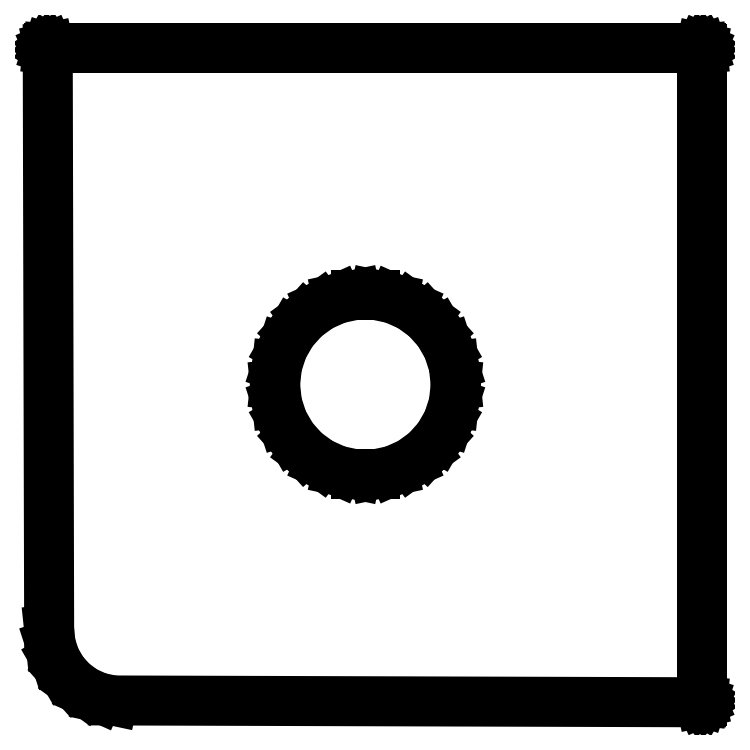
<metadata>
{"format":"dxf","ext":"dxf","renderer":"ezdxf+matplotlib","layout":"modelspace","background":"white","min_lineweight":24,"dpi":150}
</metadata>
<code>
0
SECTION
2
ENTITIES
0
LINE
8
0
10
45.83
20
-0.09509
11
45.85
21
-0.08659
0
LINE
8
0
10
45.85
20
-0.08659
11
45.87
21
-0.07431
0
LINE
8
0
10
45.87
20
-0.07431
11
45.88
21
-0.05878
0
LINE
8
0
10
45.88
20
-0.05878
11
45.89
21
-0.04066
0
LINE
8
0
10
45.89
20
-0.04066
11
45.9
21
-0.02078
0
LINE
8
0
10
45.9
20
-0.02078
11
45.9
21
0
0
LINE
8
0
10
45.9
20
0
11
45.9
21
45.8
0
LINE
8
0
10
45.9
20
45.8
11
45.9
21
45.82
0
LINE
8
0
10
45.9
20
45.82
11
45.89
21
45.84
0
LINE
8
0
10
45.89
20
45.84
11
45.88
21
45.86
0
LINE
8
0
10
45.88
20
45.86
11
45.87
21
45.87
0
LINE
8
0
10
45.87
20
45.87
11
45.85
21
45.89
0
LINE
8
0
10
45.85
20
45.89
11
45.83
21
45.9
0
LINE
8
0
10
45.83
20
45.9
11
45.81
21
45.9
0
LINE
8
0
10
45.81
20
45.9
11
-0.01045
21
45.9
0
LINE
8
0
10
-0.01045
20
45.9
11
-0.0309
21
45.9
0
LINE
8
0
10
-0.0309
20
45.9
11
-0.04999
21
45.89
0
LINE
8
0
10
-0.04999
20
45.89
11
-0.06691
21
45.87
0
LINE
8
0
10
-0.06691
20
45.87
11
-0.08089
21
45.86
0
LINE
8
0
10
-0.08089
20
45.86
11
-0.09135
21
45.84
0
LINE
8
0
10
-0.09135
20
45.84
11
-0.09781
21
45.82
0
LINE
8
0
10
-0.09781
20
45.82
11
-0.09999
21
45.8
0
LINE
8
0
10
-0.09999
20
45.8
11
0
21
5
0
LINE
8
0
10
0
20
5
11
0.1093
21
3.96
0
LINE
8
0
10
0.1093
20
3.96
11
0.4323
21
2.966
0
LINE
8
0
10
0.4323
20
2.966
11
0.9549
21
2.061
0
LINE
8
0
10
0.9549
20
2.061
11
1.654
21
1.284
0
LINE
8
0
10
1.654
20
1.284
11
2.5
21
0.6699
0
LINE
8
0
10
2.5
20
0.6699
11
3.455
21
0.2447
0
LINE
8
0
10
3.455
20
0.2447
11
4.477
21
0.02739
0
LINE
8
0
10
4.477
20
0.02739
11
45.81
21
-0.09944
0
LINE
8
0
10
45.81
20
-0.09944
11
45.83
21
-0.09509
0
LINE
8
0
10
21.56
20
15.91
11
20.26
21
16.19
0
LINE
8
0
10
20.26
20
16.19
11
19.05
21
16.73
0
LINE
8
0
10
19.05
20
16.73
11
17.98
21
17.51
0
LINE
8
0
10
17.98
20
17.51
11
17.09
21
18.49
0
LINE
8
0
10
17.09
20
18.49
11
16.42
21
19.64
0
LINE
8
0
10
16.42
20
19.64
11
16.01
21
20.9
0
LINE
8
0
10
16.01
20
20.9
11
15.88
21
22.23
0
LINE
8
0
10
15.88
20
22.23
11
16.01
21
23.55
0
LINE
8
0
10
16.01
20
23.55
11
16.42
21
24.81
0
LINE
8
0
10
16.42
20
24.81
11
17.09
21
25.96
0
LINE
8
0
10
17.09
20
25.96
11
17.98
21
26.94
0
LINE
8
0
10
17.98
20
26.94
11
19.05
21
27.72
0
LINE
8
0
10
19.05
20
27.72
11
20.26
21
28.26
0
LINE
8
0
10
20.26
20
28.26
11
21.56
21
28.54
0
LINE
8
0
10
21.56
20
28.54
11
22.89
21
28.54
0
LINE
8
0
10
22.89
20
28.54
11
24.19
21
28.26
0
LINE
8
0
10
24.19
20
28.26
11
25.4
21
27.72
0
LINE
8
0
10
25.4
20
27.72
11
26.47
21
26.94
0
LINE
8
0
10
26.47
20
26.94
11
27.36
21
25.96
0
LINE
8
0
10
27.36
20
25.96
11
28.03
21
24.81
0
LINE
8
0
10
28.03
20
24.81
11
28.44
21
23.55
0
LINE
8
0
10
28.44
20
23.55
11
28.57
21
22.23
0
LINE
8
0
10
28.57
20
22.23
11
28.44
21
20.9
0
LINE
8
0
10
28.44
20
20.9
11
28.03
21
19.64
0
LINE
8
0
10
28.03
20
19.64
11
27.36
21
18.49
0
LINE
8
0
10
27.36
20
18.49
11
26.47
21
17.51
0
LINE
8
0
10
26.47
20
17.51
11
25.4
21
16.73
0
LINE
8
0
10
25.4
20
16.73
11
24.19
21
16.19
0
LINE
8
0
10
24.19
20
16.19
11
22.89
21
15.91
0
LINE
8
0
10
22.89
20
15.91
11
21.56
21
15.91
0
ENDSEC
0
EOF

</code>
